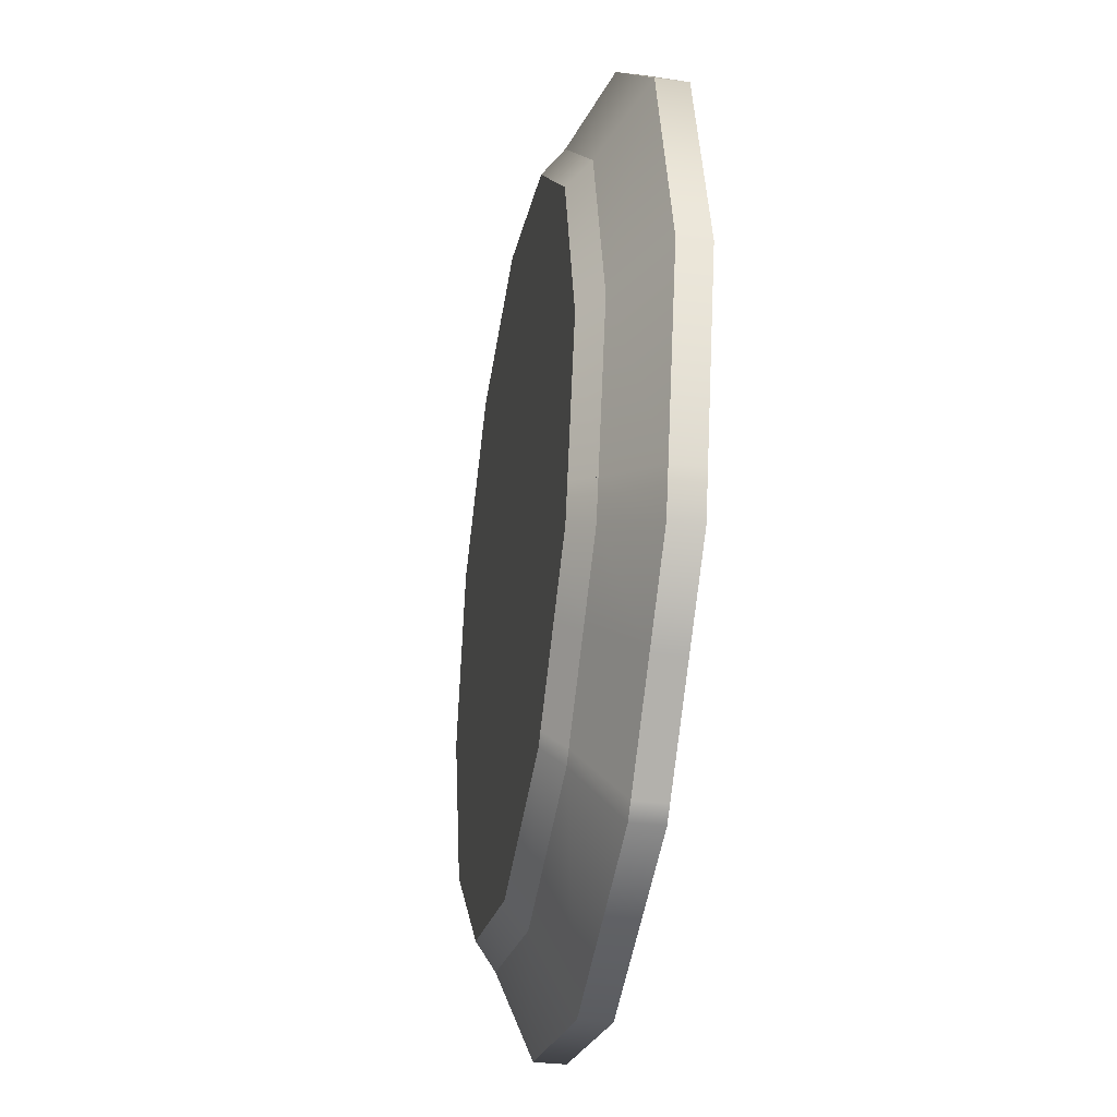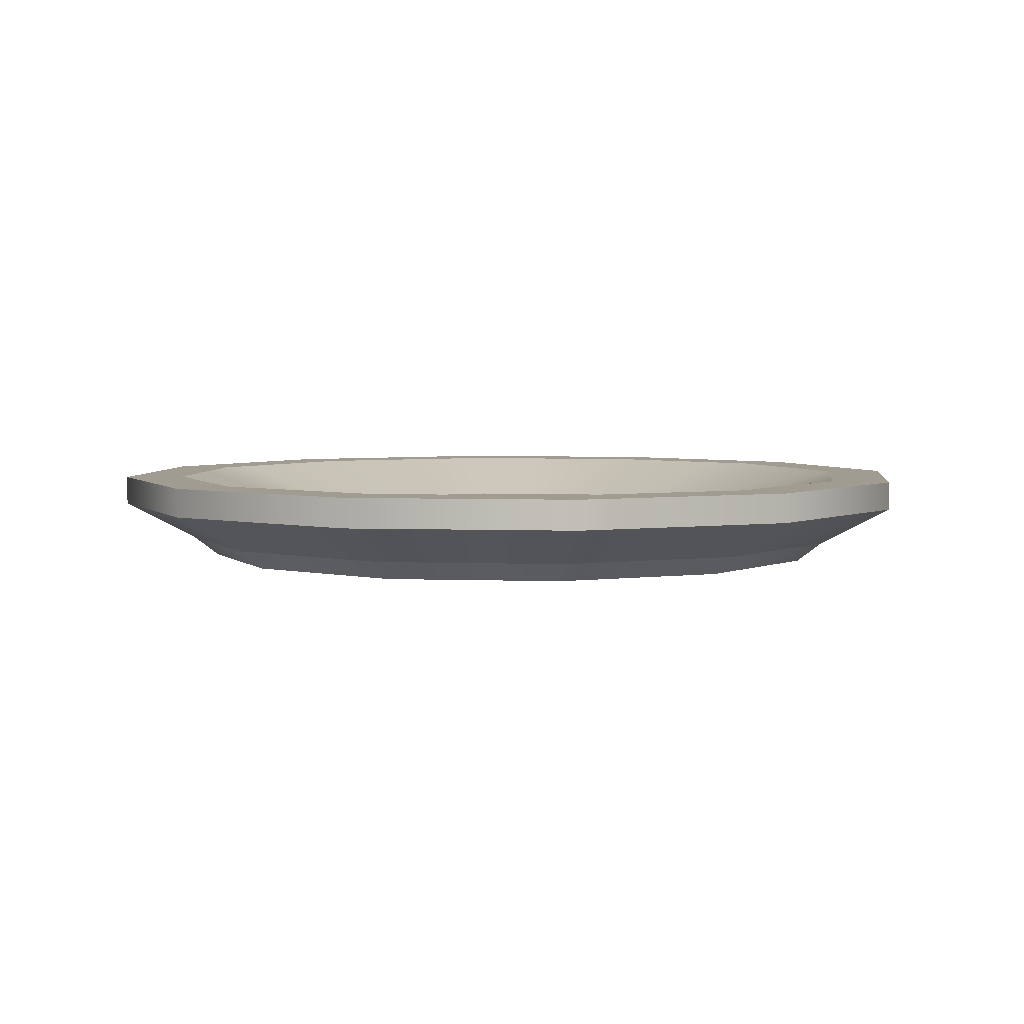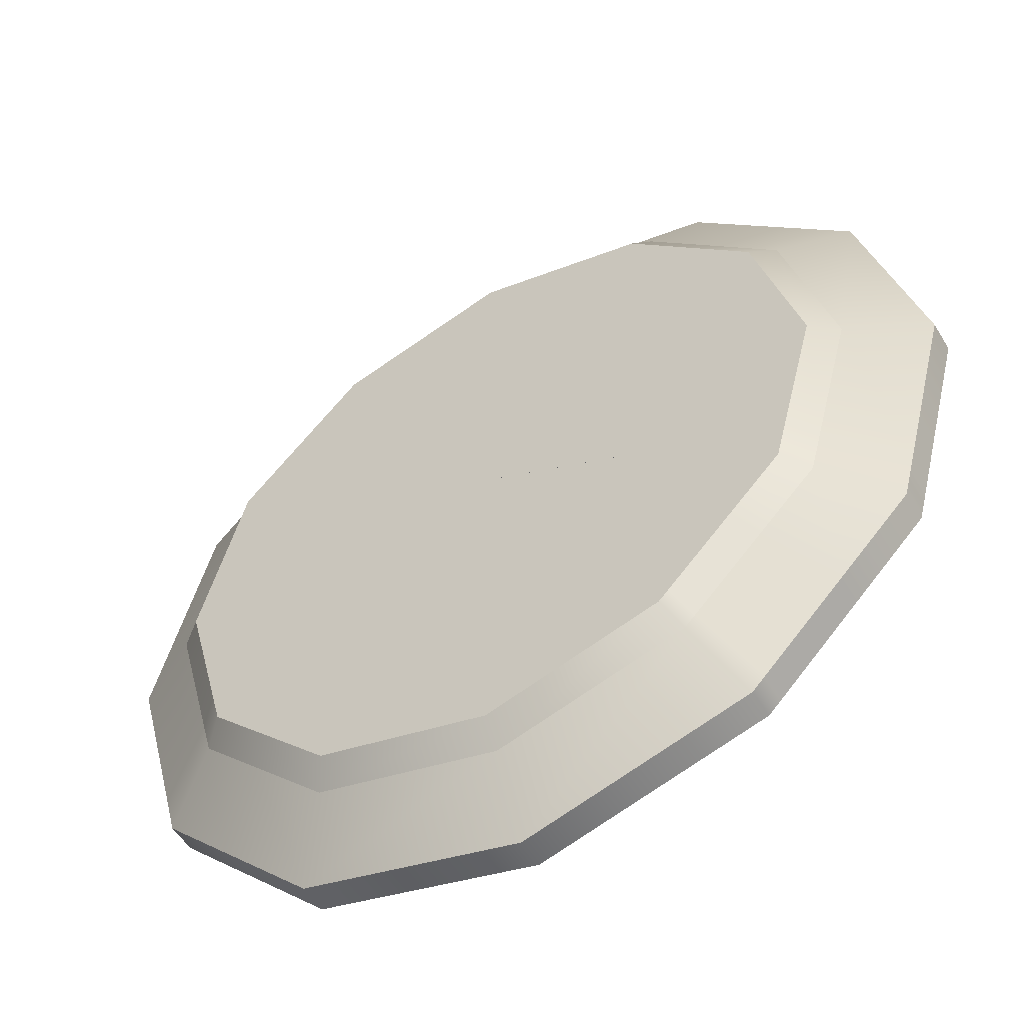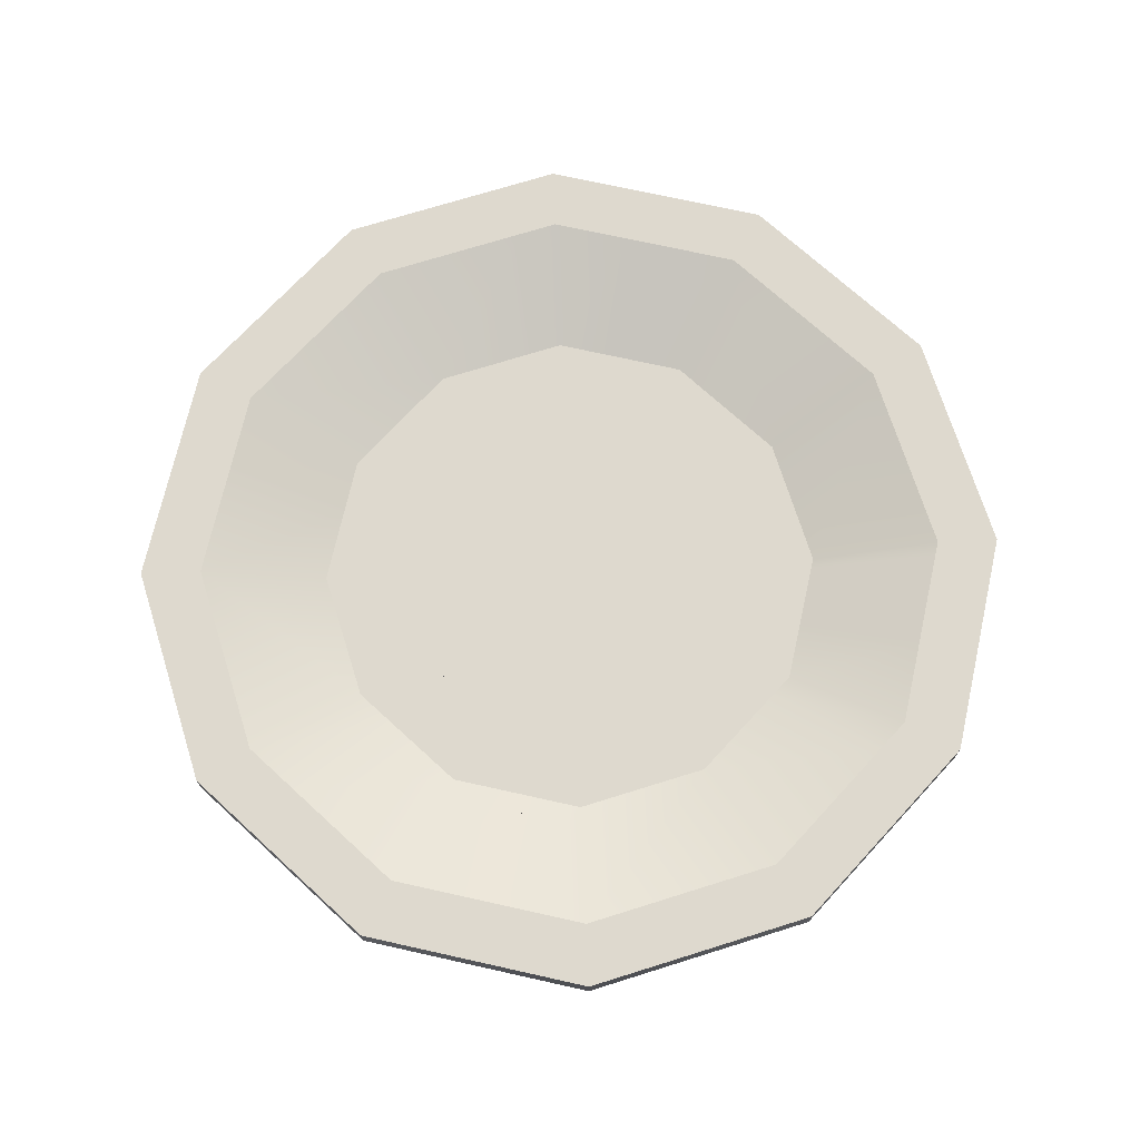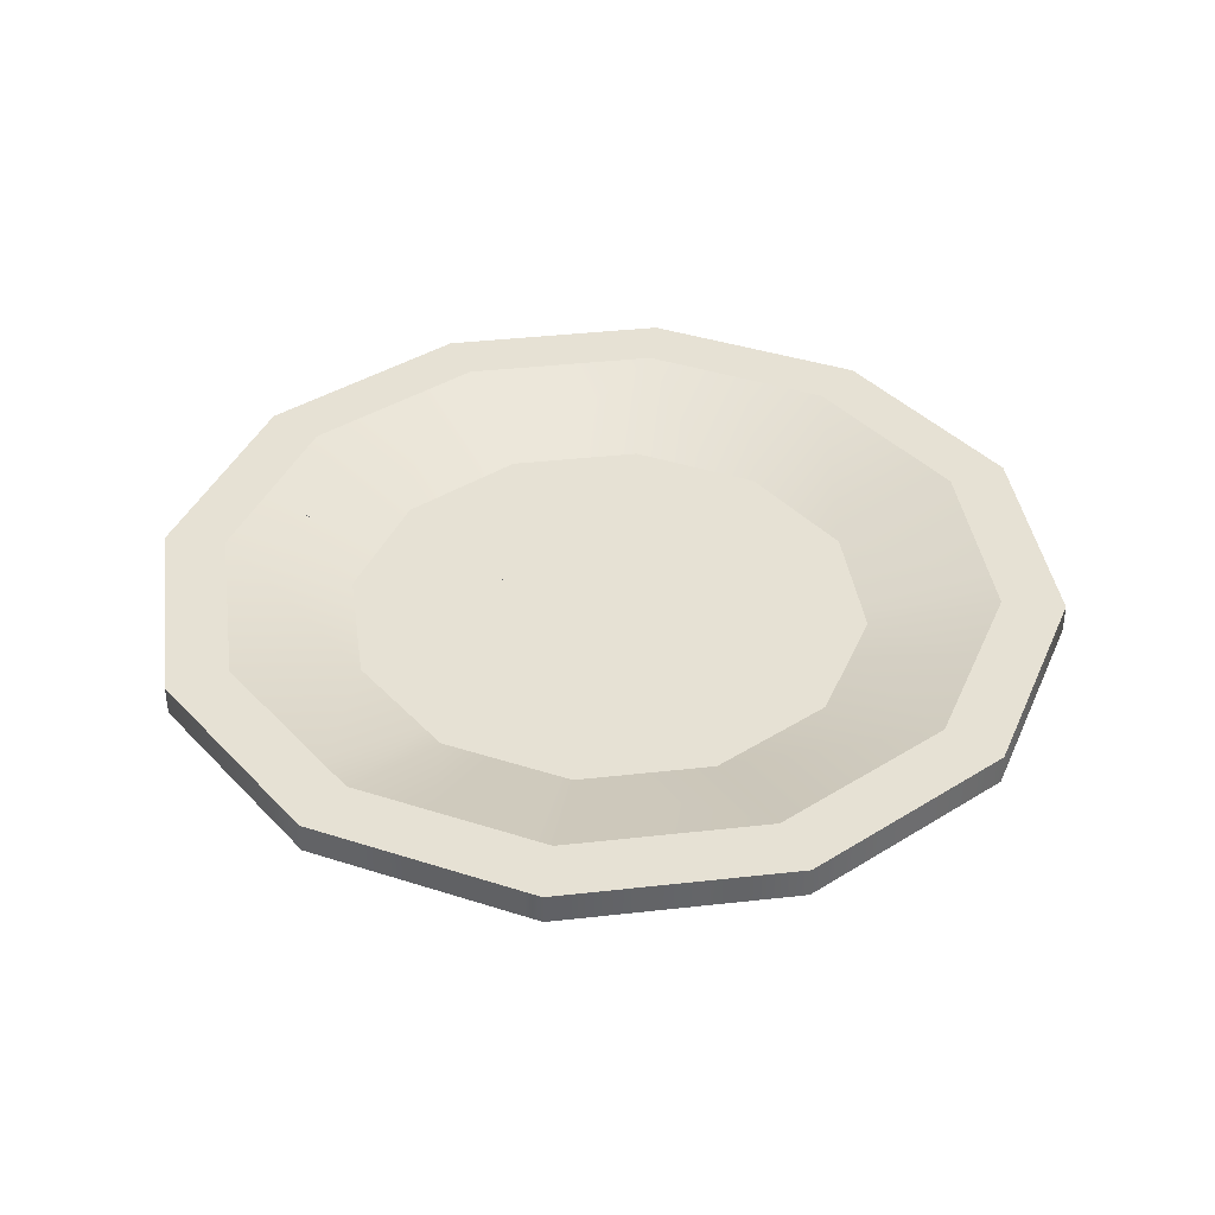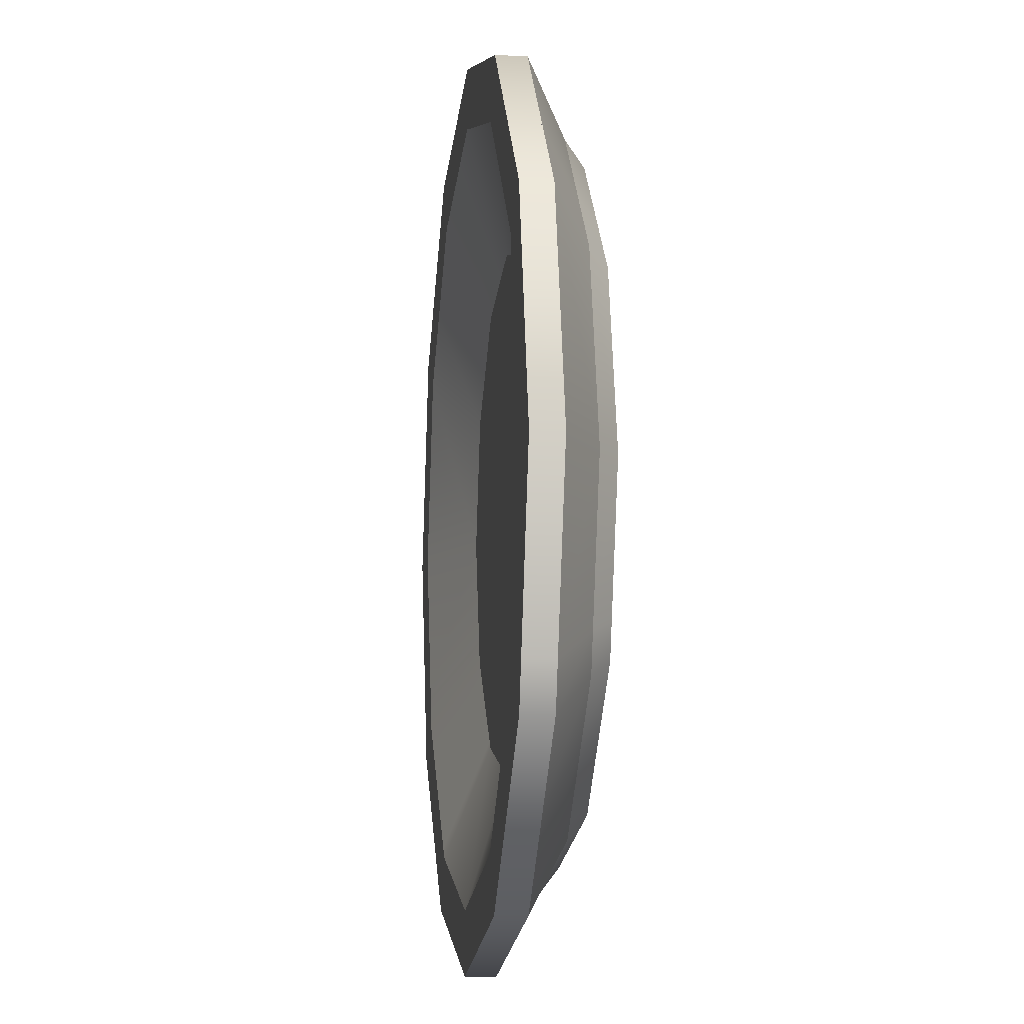
<metadata>
{"format":"obj","ext":"obj","renderer":"f3d","projection":"perspective","resolution":1024,"background":"white","views":[{"elev":-34.1,"azim":80.4,"up":"+Z"},{"elev":4.3,"azim":-128.3,"up":"+Y"},{"elev":-53.4,"azim":30.8,"up":"+Z"},{"elev":71.5,"azim":57.6,"up":"+Y"},{"elev":39.1,"azim":157.0,"up":"+Y"},{"elev":-8.4,"azim":-97.5,"up":"+Z"}]}
</metadata>
<code>
g piece
v -0.2618 0.02 -0.2436
v -0.3155 0.06 -0.2936
v -0.3204 0.02 -0.185
v -0.3861 0.06 -0.2229
v -0.3303 0.02 -0.1481
v -0.3981 0.06 -0.1785
v -0.2435 0 -0.2266
v -0.298 0 -0.1721
v -0.3072 0 -0.1377
v -0.3428 0.09 -0.1537
v -0.3326 0.09 -0.192
v -0.2299 0.05 -0.1031
v -0.223 0.05 -0.1288
v -0.2717 0.09 -0.2528
v -0.1822 0.05 -0.1695
v -0.3155 0.09 -0.2936
v -0.3861 0.09 -0.2229
v -0.3981 0.09 -0.1785
v 0 0.05 0
v 0 0 0
f 3 2 1
f 2 3 4
f 5 4 3
f 4 5 6
f 8 1 7
f 1 8 3
f 9 3 8
f 3 9 5
f 12 11 10
f 11 12 13
f 13 14 11
f 14 13 15
f 16 11 14
f 11 16 17
f 11 17 10
f 10 17 18
f 17 6 18
f 6 17 4
f 17 2 4
f 2 17 16
f 15 12 19
f 12 15 13
f 9 7 20
f 7 9 8
f 14 2 16
f 15 2 14
f 2 15 1
f 19 1 15
f 20 1 19
f 1 20 7
f 19 9 20
f 9 19 5
f 5 19 12
f 5 12 6
f 6 12 10
f 6 10 18
g piece
v -0.1822 0.05 0.1695
v -0.2717 0.09 0.2528
v -0.223 0.05 0.1288
v -0.3326 0.09 0.192
v -0.2575 0.05 0
v -0.384 0.09 0
v -0.3428 0.09 -0.1537
v -0.2299 0.05 -0.1031
v -0.3072 0 -0.1377
v -0.3441 0 0
v -0.37 0.02 0
v -0.3204 0.02 0.185
v -0.298 0 0.1721
v -0.2618 0.02 0.2436
v -0.2435 4.286e-16 0.2266
v -0.3981 0.06 -0.1785
v -0.4459 0.06 0
v -0.3861 0.06 0.2229
v -0.3155 0.06 0.2936
v -0.3981 0.09 -0.1785
v -0.4459 0.09 0
v -0.3861 0.09 0.2229
v -0.3155 0.09 0.2936
f 23 22 21
f 22 23 24
f 25 24 23
f 24 25 26
f 25 27 26
f 27 25 28
f 30 5 29
f 5 30 31
f 30 32 31
f 32 30 33
f 33 34 32
f 34 33 35
f 31 36 5
f 36 31 37
f 31 38 37
f 38 31 32
f 32 39 38
f 39 32 34
f 37 40 36
f 40 37 41
f 38 41 37
f 41 38 42
f 38 43 42
f 43 38 39
f 27 36 40
f 28 36 27
f 36 28 5
f 19 5 28
f 20 5 19
f 5 20 29
f 19 35 20
f 35 19 34
f 34 19 21
f 34 21 39
f 39 21 22
f 39 22 43
f 28 21 19
f 21 28 23
f 23 28 25
f 40 26 27
f 26 40 42
f 42 40 41
f 42 24 26
f 43 24 42
f 24 43 22
f 35 29 20
f 29 35 33
f 29 33 30
g piece
v 0.05979 0.02 0.354
v 0.07205 0.06 0.4266
v 0.185 0.02 0.3204
v 0.2229 0.06 0.3861
v 0.2618 0.02 0.2436
v 0.3155 0.06 0.2936
v 0.2717 0.09 0.2528
v 0.192 0.09 0.3326
v 0.1822 0.05 0.1695
v 0.1288 0.05 0.223
v 0.06205 0.09 0.3674
v 0.04161 0.05 0.2464
v 0.0556 7.219e-16 0.3292
v 0.1721 0 0.298
v 0.2435 0 0.2266
v 0.07205 0.09 0.4266
v 0.2229 0.09 0.3861
v 0.3155 0.09 0.2936
f 46 45 44
f 45 46 47
f 48 47 46
f 47 48 49
f 52 51 50
f 51 52 53
f 53 54 51
f 54 53 55
f 57 44 56
f 44 57 46
f 58 46 57
f 46 58 48
f 57 20 58
f 20 57 56
f 47 59 45
f 59 47 60
f 49 60 47
f 60 49 61
f 19 53 52
f 53 19 55
f 50 60 61
f 60 50 51
f 60 51 59
f 59 51 54
f 56 19 20
f 19 56 55
f 55 56 54
f 54 56 44
f 54 44 45
f 54 45 59
f 19 58 20
f 58 19 48
f 48 19 52
f 52 49 48
f 49 52 50
f 49 50 61
g piece
v 0.3072 0 -0.1377
v 0.3441 0 0
v 0.3303 0.02 -0.1481
v 0.37 0.02 0
v 0.3204 0.02 0.185
v 0.298 0 0.1721
v 0.2618 0.02 0.2436
v 0.2435 0 0.2266
v 0.3981 0.06 -0.1785
v 0.4459 0.06 0
v 0.3861 0.06 0.2229
v 0.3155 0.06 0.2936
v 0.3981 0.09 -0.1785
v 0.4459 0.09 0
v 0.3861 0.09 0.2229
v 0.3155 0.09 0.2936
v 0.2299 0.05 -0.1031
v 0.3428 0.09 -0.1537
v 0.2575 0.05 0
v 0.384 0.09 0
v 0.3326 0.09 0.192
v 0.223 0.05 0.1288
v 0.1822 0.05 0.1695
f 64 63 62
f 63 64 65
f 66 63 65
f 63 66 67
f 68 67 66
f 67 68 69
f 70 65 64
f 65 70 71
f 72 65 71
f 65 72 66
f 73 66 72
f 66 73 68
f 75 70 74
f 70 75 71
f 76 71 75
f 71 76 72
f 76 73 72
f 73 76 77
f 80 79 78
f 79 80 81
f 80 82 81
f 82 80 83
f 83 50 82
f 50 83 84
f 74 76 75
f 76 74 81
f 81 74 79
f 81 77 76
f 77 81 82
f 77 82 50
f 67 62 63
f 62 67 20
f 20 67 69
f 50 73 77
f 84 73 50
f 73 84 68
f 19 68 84
f 20 68 19
f 68 20 69
f 78 83 80
f 83 78 19
f 83 19 84
f 19 62 20
f 62 19 64
f 64 19 78
f 64 78 70
f 70 78 79
f 70 79 74
g piece
v 0.3072 0 -0.1377
v 0.298 0 -0.1721
v 0.2435 0 -0.2266
v 0.2618 0.02 -0.2436
v 0.1822 0.05 -0.1695
v 0.3155 0.06 -0.2936
v 0.2717 0.09 -0.2528
v 0.3155 0.09 -0.2936
v 0.3981 0.09 -0.1785
v 0.3428 0.09 -0.1537
v 0.3861 0.09 -0.2229
v 0.3326 0.09 -0.192
v 0.3204 0.02 -0.185
v 0.3861 0.06 -0.2229
v 0.3981 0.06 -0.1785
v 0.223 0.05 -0.1288
v 0.2299 0.05 -0.1031
f 20 86 85
f 86 20 87
f 19 87 20
f 87 19 88
f 88 19 89
f 88 89 90
f 90 89 91
f 90 91 92
f 95 94 93
f 94 95 92
f 94 92 96
f 96 92 91
f 90 97 88
f 97 90 98
f 98 64 97
f 64 98 99
f 95 90 92
f 90 95 98
f 93 98 95
f 98 93 99
f 100 91 89
f 91 100 96
f 101 96 100
f 96 101 94
f 88 86 87
f 86 88 97
f 97 85 86
f 85 97 64
f 100 19 101
f 19 100 89
f 94 99 93
f 101 99 94
f 99 101 64
f 19 64 101
f 20 64 19
f 64 20 85
g piece
v 0.1359 0.05 -0.2159
v 0.2435 0 -0.2266
v 0.1816 0 -0.2885
v 0.2353 0.06 -0.3738
v 0.2353 0.09 -0.3738
v 0.2618 0.02 -0.2436
v 0.1953 0.02 -0.3102
v 0.2026 0.09 -0.3219
f 19 89 102
f 20 104 103
f 106 90 105
f 90 106 92
f 91 90 92
f 89 90 91
f 90 89 107
f 19 107 89
f 20 107 19
f 107 20 103
f 103 108 107
f 108 103 104
f 106 91 92
f 91 106 109
f 109 89 91
f 89 109 102
f 107 105 90
f 105 107 108
f 108 106 105
f 106 108 109
f 109 108 102
f 102 108 104
f 102 104 20
f 102 20 19
g piece
v -0.2717 0.09 0.2528
v -0.192 0.09 0.3326
v -0.1288 0.05 0.223
v 0 0.05 0.2575
v 0 0.09 0.384
v 0.04161 0.05 0.2464
v 0.06205 0.09 0.3674
v -0.2618 0.02 0.2436
v -0.185 0.02 0.3204
v -0.2435 4.286e-16 0.2266
v -0.1721 0 0.298
v 0 0 0.3441
v 0 0.02 0.37
v 0.0556 7.219e-16 0.3292
v 0.05979 0.02 0.354
v -0.3155 0.09 0.2936
v -0.2229 0.09 0.3861
v -0.3155 0.06 0.2936
v -0.2229 0.06 0.3861
v 0 0.09 0.4459
v 0 0.06 0.4459
v 0.07205 0.09 0.4266
v 0.07205 0.06 0.4266
f 111 21 110
f 21 111 112
f 111 113 112
f 113 111 114
f 114 115 113
f 115 114 116
f 119 118 117
f 118 119 120
f 121 118 120
f 118 121 122
f 123 122 121
f 122 123 124
f 127 126 125
f 126 127 128
f 128 129 126
f 129 128 130
f 130 131 129
f 131 130 132
f 117 128 127
f 128 117 118
f 122 128 118
f 128 122 130
f 124 130 122
f 130 124 132
f 116 129 131
f 129 116 114
f 129 114 126
f 126 114 111
f 126 111 110
f 126 110 125
f 115 20 19
f 20 115 123
f 123 115 116
f 123 116 124
f 124 116 132
f 132 116 131
f 119 19 20
f 19 119 117
f 19 117 21
f 21 117 127
f 21 127 110
f 110 127 125
f 121 20 123
f 20 121 120
f 20 120 119
f 19 113 115
f 113 19 21
f 113 21 112
g piece
v -0.185 0.02 -0.3204
v -0.1721 0 -0.298
v 0 0 -0.3441
v 0 0.02 -0.37
v 0.1721 0 -0.298
v 0.185 0.02 -0.3204
v 0.1816 0 -0.2885
v 0.2353 0.06 -0.3738
v 0.2353 0.09 -0.3738
v 0.2026 0.09 -0.3219
v 0.1359 0.05 -0.2159
v -0.1822 0.05 -0.1695
v -0.2717 0.09 -0.2528
v 0.2229 0.06 -0.3861
v 0.2229 0.09 -0.3861
v 0 0.09 -0.4459
v 0 0.06 -0.4459
v -0.2229 0.09 -0.3861
v -0.2229 0.06 -0.3861
v 0.192 0.09 -0.3326
v 0 0.09 -0.384
v -0.192 0.09 -0.3326
v -0.1288 0.05 -0.223
v 0 0.05 -0.2575
v 0.1288 0.05 -0.223
f 133 7 1
f 7 133 134
f 133 135 134
f 135 133 136
f 136 137 135
f 137 136 138
f 138 139 137
f 139 138 108
f 20 137 139
f 137 20 135
f 135 20 134
f 134 20 7
f 141 108 140
f 108 141 142
f 108 142 143
f 108 143 139
f 139 143 20
f 20 143 19
f 19 7 20
f 7 19 1
f 1 19 144
f 1 144 2
f 2 144 145
f 2 145 16
f 146 141 140
f 141 146 147
f 146 148 147
f 148 146 149
f 149 150 148
f 150 149 151
f 2 150 151
f 150 2 16
f 147 142 141
f 142 147 152
f 152 147 148
f 152 148 153
f 153 148 150
f 153 150 154
f 154 150 145
f 145 150 16
f 144 154 145
f 154 144 155
f 156 154 155
f 154 156 153
f 157 153 156
f 153 157 152
f 143 152 157
f 152 143 142
f 151 1 2
f 1 151 133
f 151 136 133
f 136 151 149
f 149 138 136
f 138 149 146
f 146 108 138
f 108 146 140
f 157 19 143
f 19 157 156
f 19 156 155
f 19 155 144

</code>
